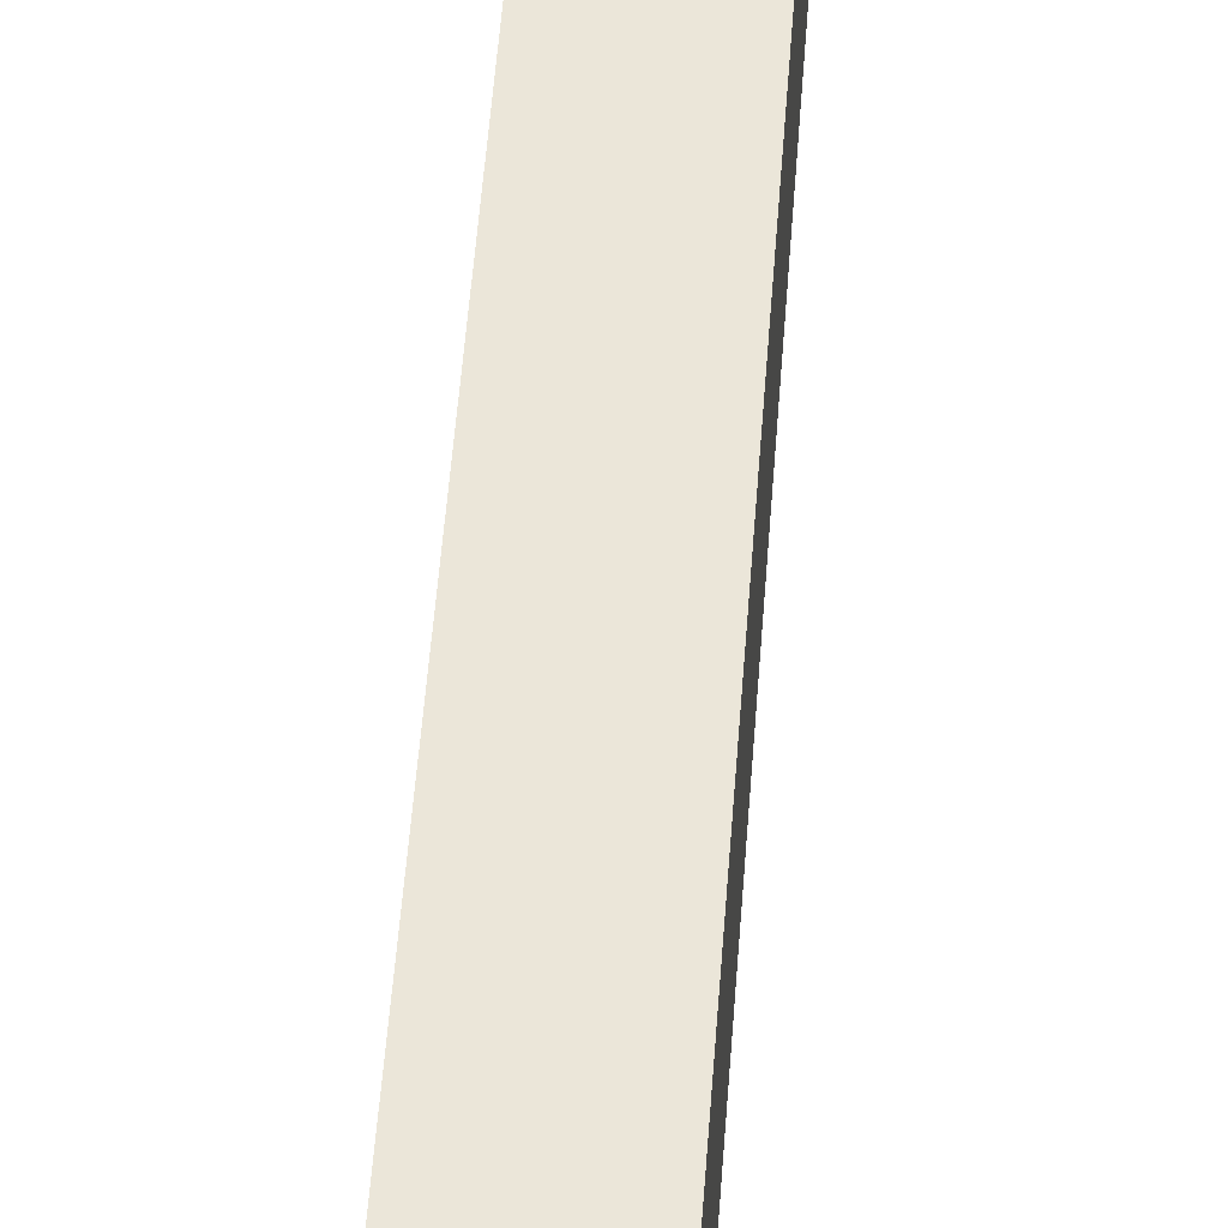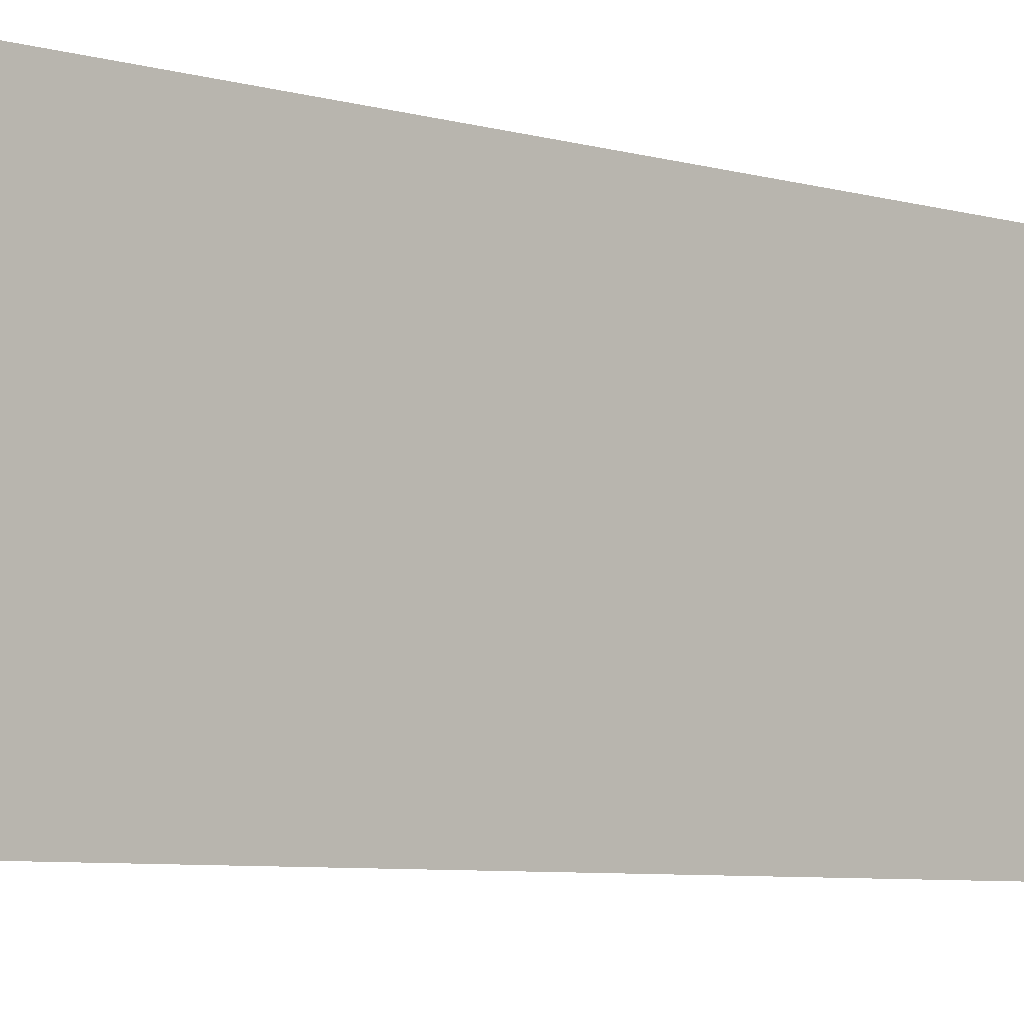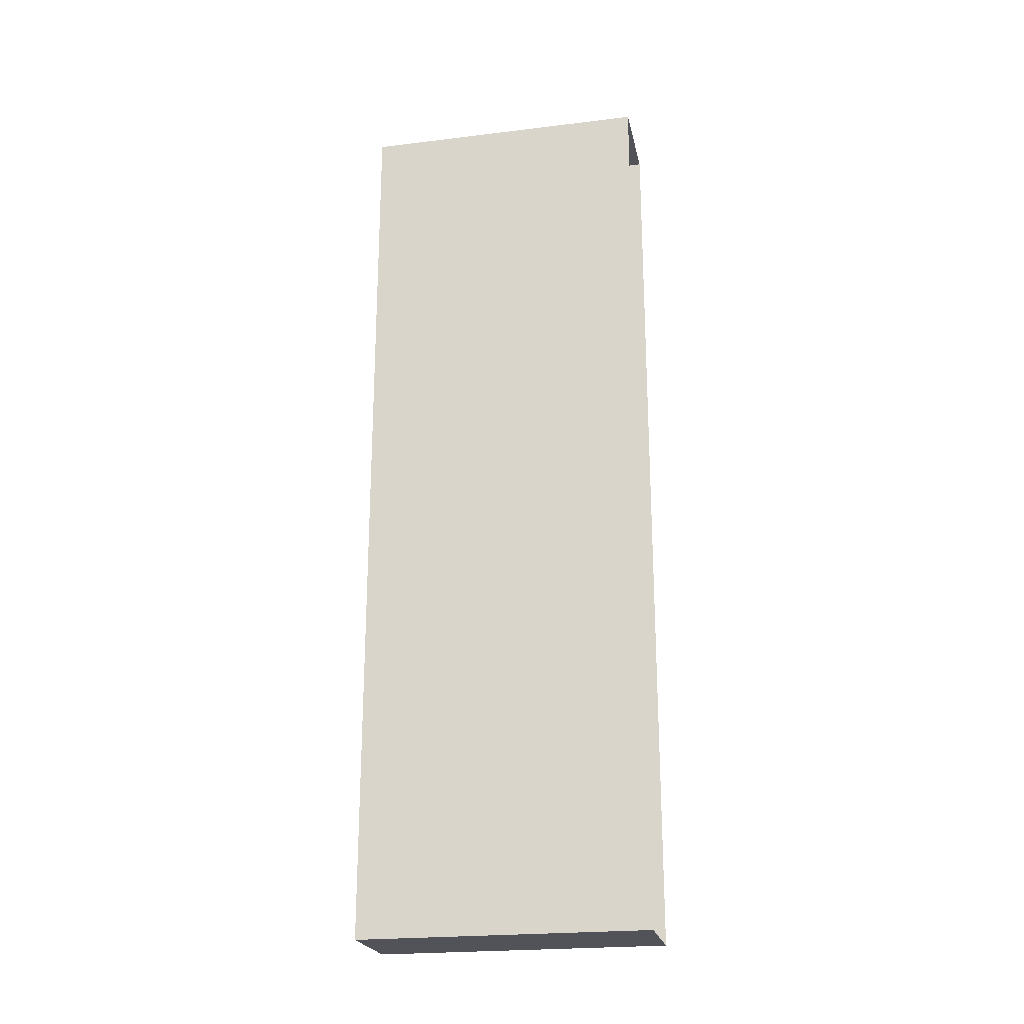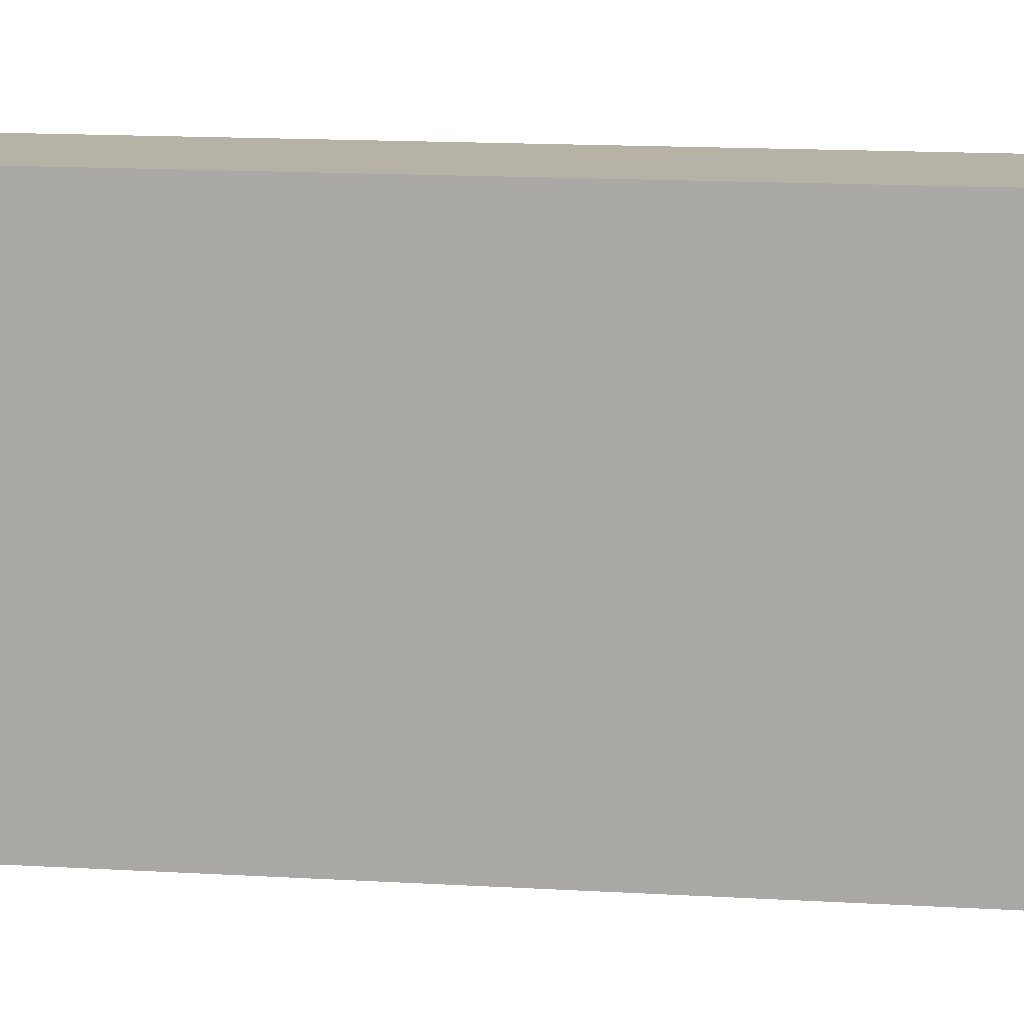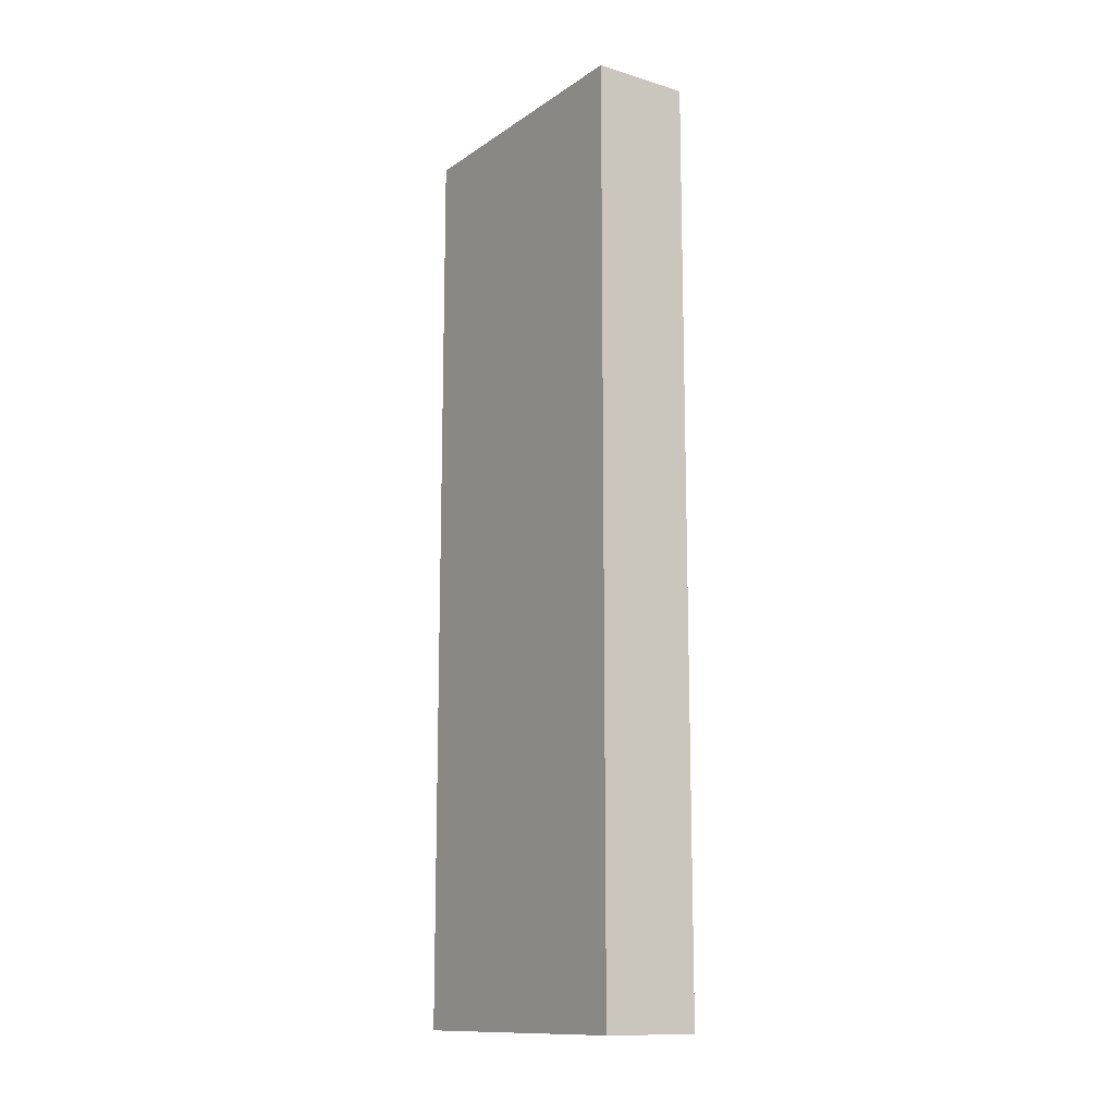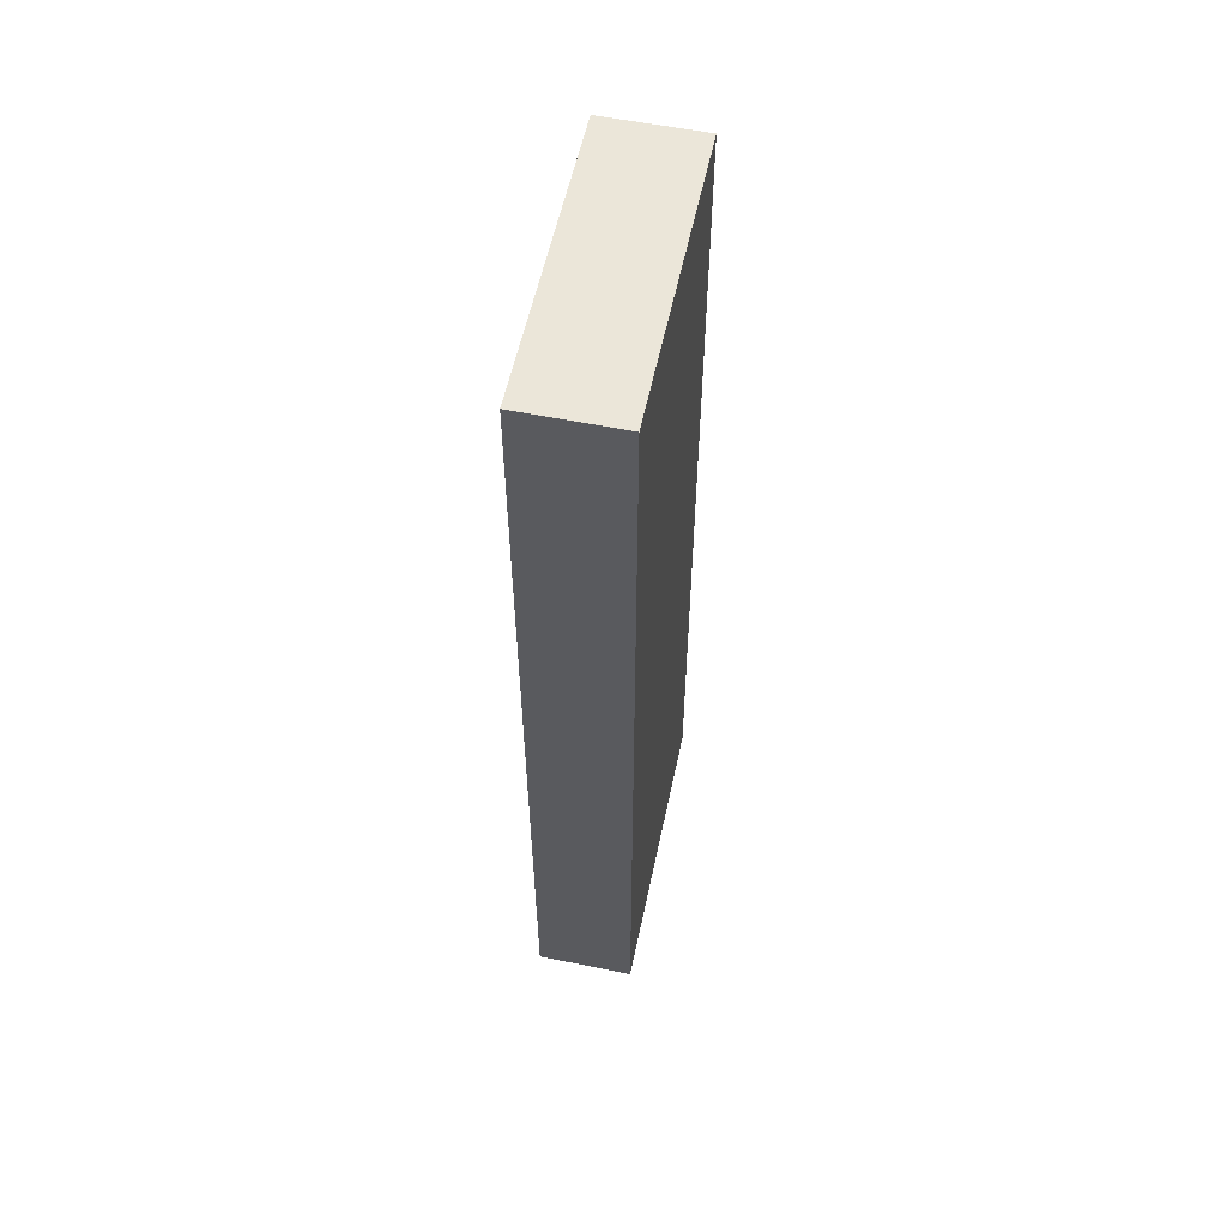
<metadata>
{"format":"obj","ext":"obj","renderer":"f3d","projection":"perspective","resolution":1024,"background":"white","views":[{"elev":57.5,"azim":4.4,"up":"+Y"},{"elev":-5.7,"azim":45.6,"up":"+Y"},{"elev":-22.7,"azim":-78.2,"up":"+Z"},{"elev":12.3,"azim":98.7,"up":"+Y"},{"elev":-13.1,"azim":145.6,"up":"+Z"},{"elev":56.8,"azim":-168.1,"up":"+Z"}]}
</metadata>
<code>
v  1722 53.15 -1826
v  1722 53.15 -1956
v  1709 53.15 -1956
v  1709 53.15 -1826
v  1722 11.81 -1956
v  1722 11.81 -1826
v  1722 47.24 -1826
v  1722 47.24 -1956
v  1709 11.81 -1826
v  1709 11.81 -1956
g Box011
f 1 2 3
f 3 4 1
f 5 6 7
f 7 8 5
f 9 6 1
f 1 4 9
f 6 5 2
f 2 1 6
f 5 10 3
f 3 2 5
f 10 9 4
f 4 3 10

</code>
